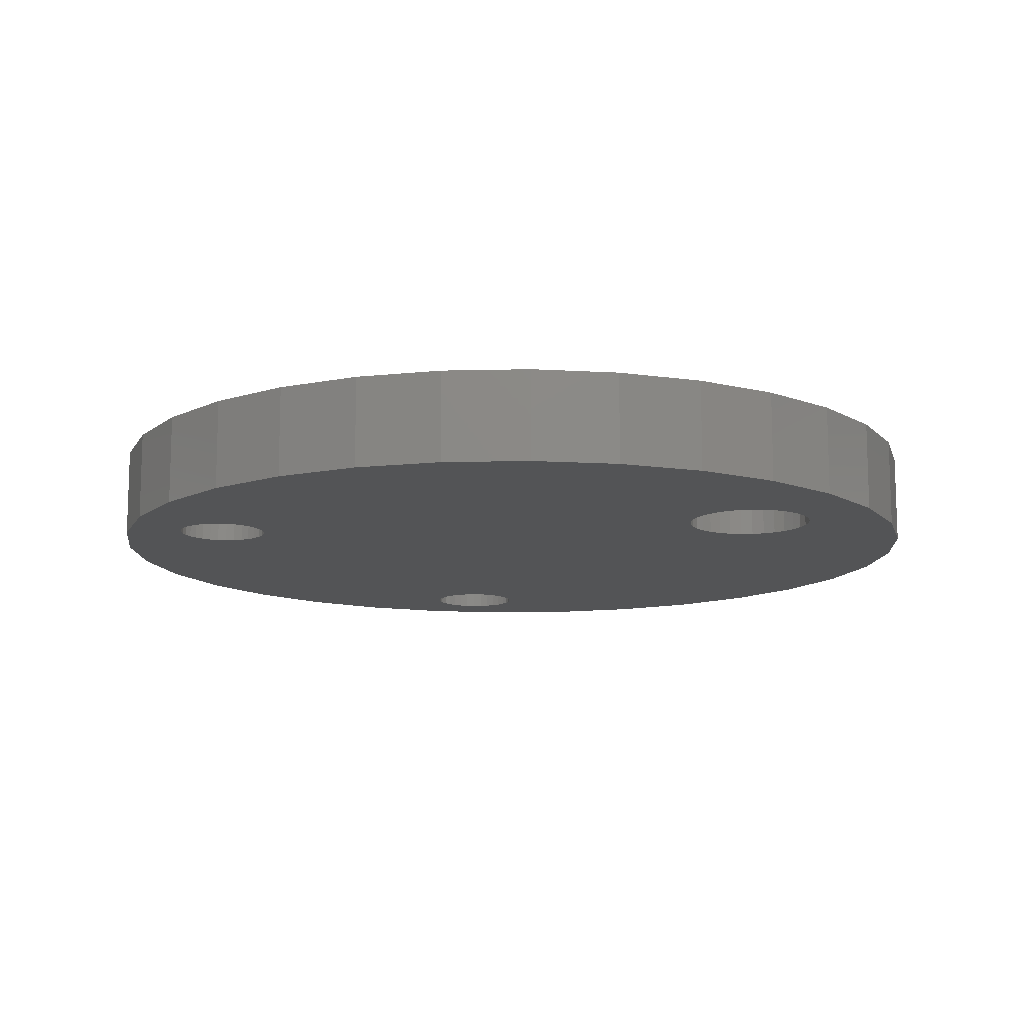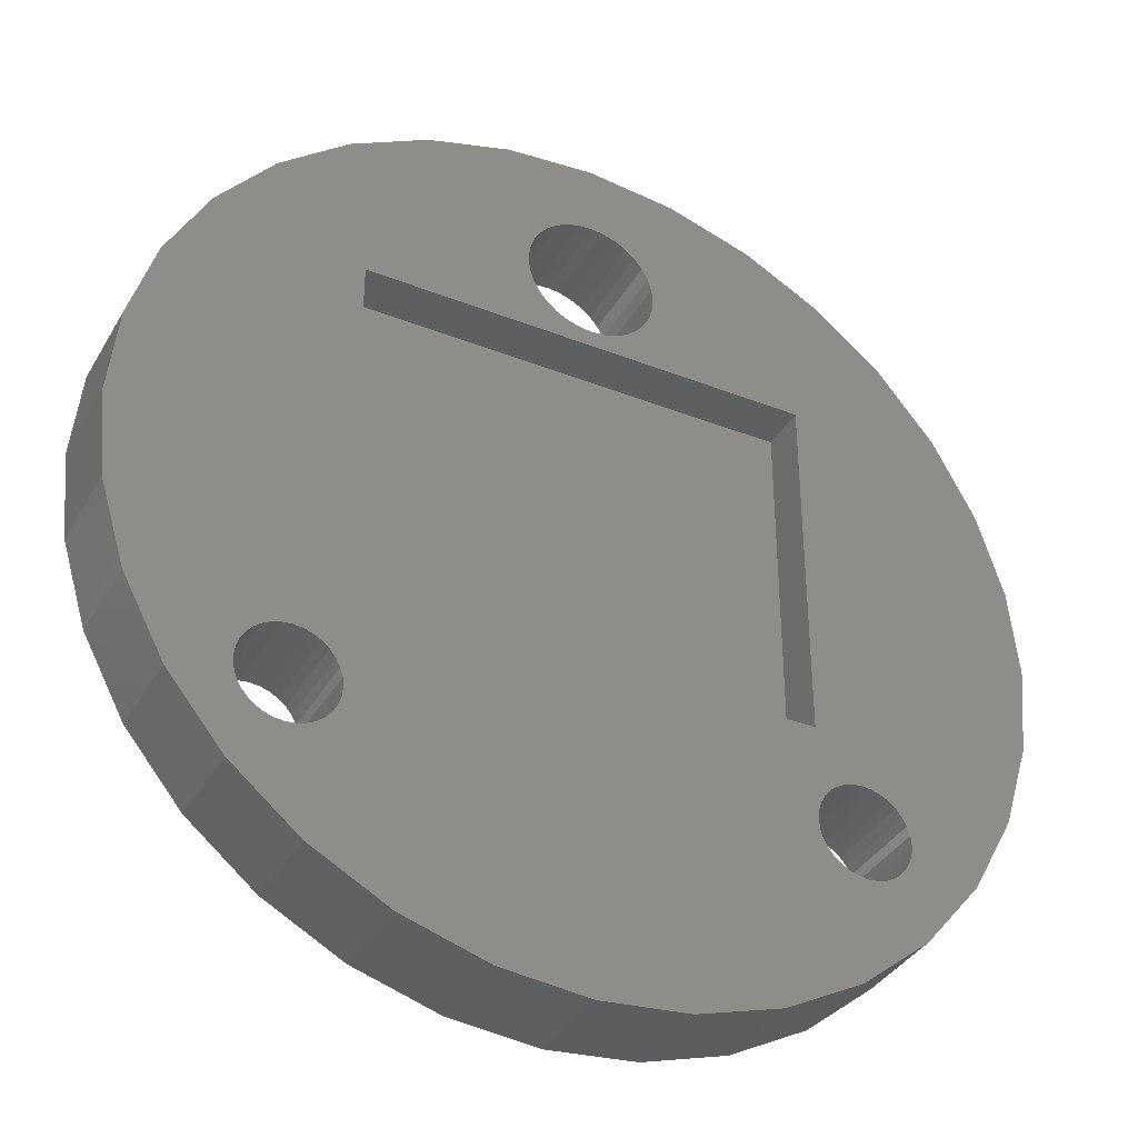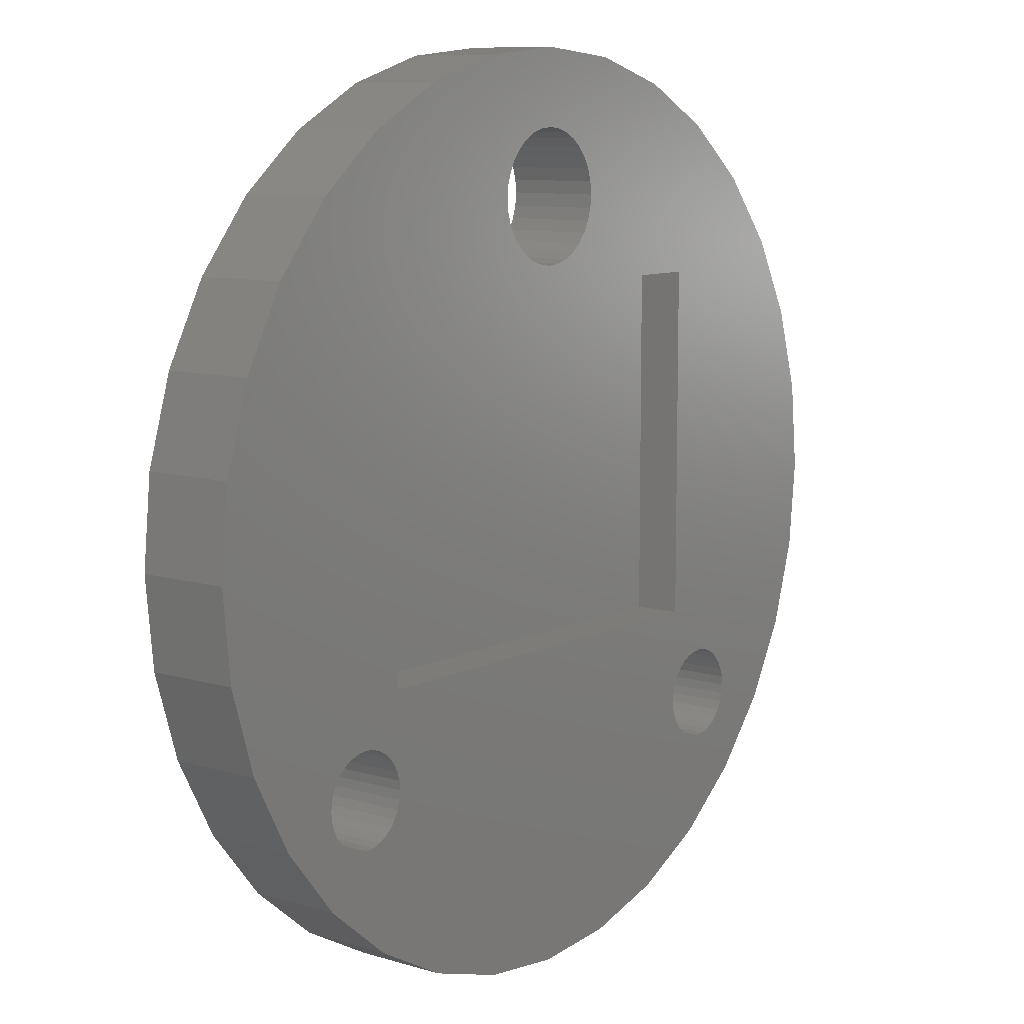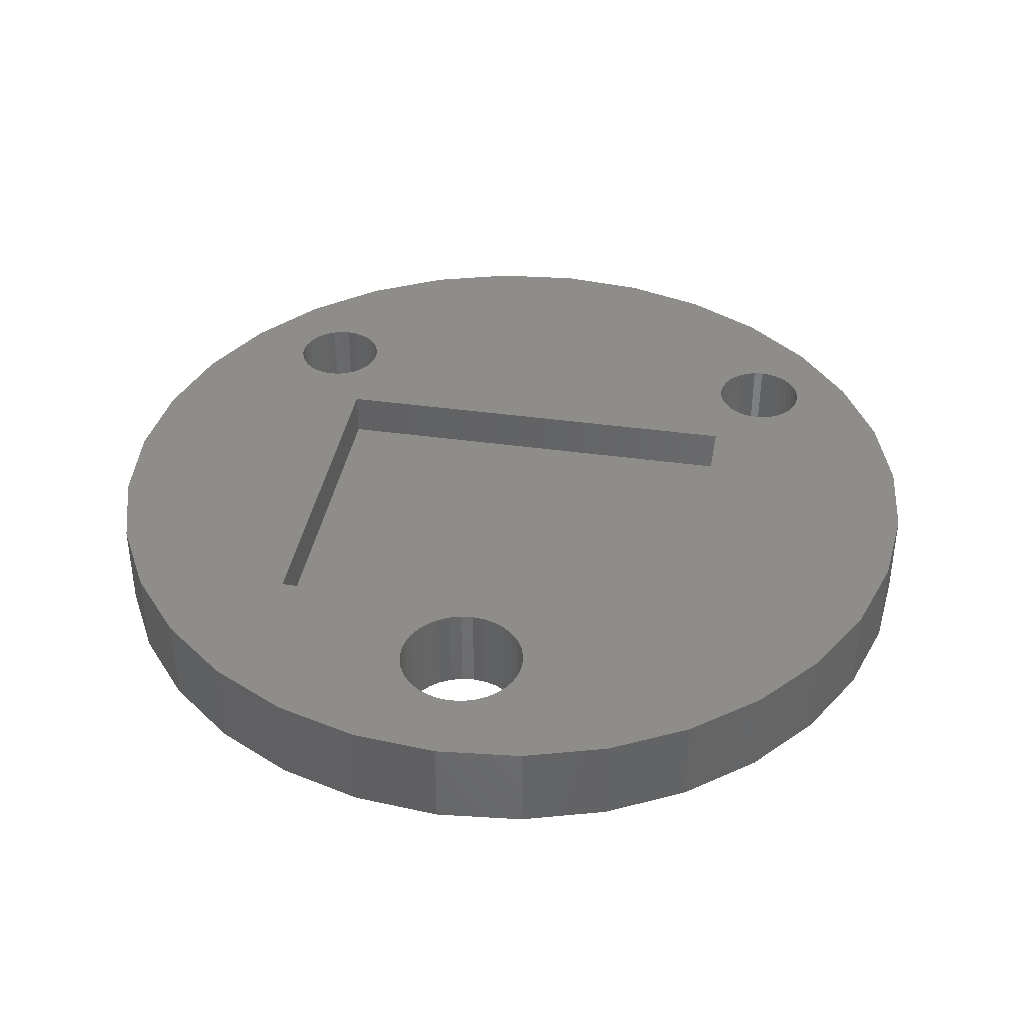
<metadata>
{"format":"stl","ext":"stl","renderer":"f3d","projection":"perspective","resolution":1024,"background":"white","views":[{"elev":-12.2,"azim":121.4,"up":"+Z"},{"elev":-36.9,"azim":-26.9,"up":"+Y"},{"elev":9.4,"azim":-51.8,"up":"+Y"},{"elev":38.8,"azim":-170.0,"up":"+Z"}]}
</metadata>
<code>
# stl→obj: 264 verts, 536 faces
v 0.2145 -0.3151 0.07812
v 0.225 -0.2289 0.07812
v 0.2173 -0.2282 0.07812
v 0.1855 -0.1895 0.07812
v 0.1863 -0.1818 0.07812
v -0.1855 -0.1895 0.07812
v -0.006834 0.3147 0.07812
v 0.003947 0.3158 0.07812
v 0.003947 0.3789 0.07812
v 0.07788 0.3717 0.07812
v -0.06998 0.3717 0.07812
v -0.1411 0.3501 0.07812
v -0.1411 -0.3501 0.07812
v -0.225 -0.2289 0.07812
v -0.2066 -0.3151 0.07812
v 0.149 0.3501 0.07812
v 0.01473 0.3147 0.07812
v 0.149 -0.3501 0.07812
v 0.319 -0.2105 0.07812
v 0.2637 -0.1972 0.07812
v 0.2615 -0.2046 0.07812
v 0.2578 -0.2114 0.07812
v 0.2529 -0.2174 0.07812
v 0.2469 -0.2223 0.07812
v -0.1875 0.1906 0.07812
v 0.1875 0.1906 0.07812
v 0.003947 0.2053 0.07812
v -0.006834 0.2063 0.07812
v -0.0172 0.2095 0.07812
v -0.02676 0.2146 0.07812
v -0.03513 0.2214 0.07812
v -0.042 0.2298 0.07812
v -0.04711 0.2394 0.07812
v -0.05025 0.2497 0.07812
v -0.05132 0.2605 0.07812
v 0.2145 0.3151 0.07812
v 0.0251 0.3116 0.07812
v 0.03465 0.3065 0.07812
v 0.04302 0.2996 0.07812
v 0.0499 0.2912 0.07812
v 0.055 0.2817 0.07812
v 0.05815 0.2713 0.07812
v 0.05921 0.2605 0.07812
v 0.225 -0.15 0.07812
v 0.2719 0.268 0.07812
v -0.06998 -0.3717 0.07812
v 0.003947 -0.3789 0.07812
v -0.1863 -0.1972 0.07812
v -0.1885 -0.2046 0.07812
v -0.1922 -0.2114 0.07812
v -0.1971 -0.2174 0.07812
v -0.2031 -0.2223 0.07812
v -0.2099 -0.2259 0.07812
v -0.2173 -0.2282 0.07812
v 0.07788 -0.3717 0.07812
v 0.2099 -0.2259 0.07812
v 0.2031 -0.2223 0.07812
v 0.1971 -0.2174 0.07812
v 0.1922 -0.2114 0.07812
v 0.1885 -0.2046 0.07812
v 0.1863 -0.1972 0.07812
v -0.1875 -0.1094 0.07812
v -0.225 -0.15 0.07812
v -0.2173 -0.1508 0.07812
v -0.2099 -0.153 0.07812
v -0.2031 -0.1567 0.07812
v -0.1971 -0.1616 0.07812
v -0.1922 -0.1675 0.07812
v -0.1885 -0.1744 0.07812
v -0.1863 -0.1818 0.07812
v 0.1875 -0.1094 0.07812
v 0.1885 -0.1744 0.07812
v 0.1922 -0.1675 0.07812
v 0.1971 -0.1616 0.07812
v 0.2031 -0.1567 0.07812
v 0.2099 -0.153 0.07812
v 0.2173 -0.1508 0.07812
v -0.2066 0.3151 0.07812
v -0.264 0.268 0.07812
v -0.05025 0.2713 0.07812
v -0.04711 0.2817 0.07812
v -0.042 0.2912 0.07812
v -0.03513 0.2996 0.07812
v -0.02676 0.3065 0.07812
v -0.0172 0.3116 0.07812
v -0.3111 0.2105 0.07812
v -0.3462 0.145 0.07812
v -0.3677 0.07393 0.07812
v -0.375 4.641e-17 0.07812
v -0.3677 -0.07393 0.07812
v -0.3462 -0.145 0.07812
v -0.3111 -0.2105 0.07812
v -0.2637 -0.1972 0.07812
v -0.2645 -0.1895 0.07812
v -0.2637 -0.1818 0.07812
v -0.2615 -0.1744 0.07812
v -0.2578 -0.1675 0.07812
v -0.2529 -0.1616 0.07812
v -0.2469 -0.1567 0.07812
v -0.2401 -0.153 0.07812
v -0.2327 -0.1508 0.07812
v -0.264 -0.268 0.07812
v -0.2327 -0.2282 0.07812
v -0.2401 -0.2259 0.07812
v -0.2469 -0.2223 0.07812
v -0.2529 -0.2174 0.07812
v -0.2578 -0.2114 0.07812
v -0.2615 -0.2046 0.07812
v 0.05815 0.2497 0.07812
v 0.055 0.2394 0.07812
v 0.0499 0.2298 0.07812
v 0.04302 0.2214 0.07812
v 0.03465 0.2146 0.07812
v 0.0251 0.2095 0.07812
v 0.01473 0.2063 0.07812
v 0.2327 -0.1508 0.07812
v 0.354 -0.145 0.07812
v 0.3756 -0.07393 0.07812
v 0.3829 0 0.07812
v 0.3756 0.07393 0.07812
v 0.354 0.145 0.07812
v 0.319 0.2105 0.07812
v 0.2401 -0.153 0.07812
v 0.2469 -0.1567 0.07812
v 0.2529 -0.1616 0.07812
v 0.2578 -0.1675 0.07812
v 0.2615 -0.1744 0.07812
v 0.2637 -0.1818 0.07812
v 0.2645 -0.1895 0.07812
v 0.2719 -0.268 0.07812
v 0.2401 -0.2259 0.07812
v 0.2327 -0.2282 0.07812
v -0.1875 0.1906 0.03906
v -0.1875 -0.1094 0.03906
v 0.1875 0.1906 0.03906
v 0.1875 -0.1094 0.03906
v 0.2173 -0.2282 0
v 0.225 -0.2289 0
v 0.2145 -0.3151 0
v -0.06998 0.3717 0
v 0.003947 0.3789 0
v 0.003947 0.3158 0
v -0.1411 0.3501 0
v -0.1411 -0.3501 0
v -0.225 -0.2289 0
v -0.06998 -0.3717 0
v -0.2066 -0.3151 0
v 0.07788 0.3717 0
v 0.149 0.3501 0
v 0.01473 0.3147 0
v 0.149 -0.3501 0
v 0.07788 -0.3717 0
v 0.2615 -0.2046 0
v 0.2637 -0.1972 0
v 0.319 -0.2105 0
v 0.2578 -0.2114 0
v 0.2529 -0.2174 0
v 0.2469 -0.2223 0
v 0.2145 0.3151 0
v 0.05921 0.2605 0
v 0.05815 0.2713 0
v 0.055 0.2817 0
v 0.0499 0.2912 0
v 0.04302 0.2996 0
v 0.03465 0.3065 0
v 0.0251 0.3116 0
v 0.225 -0.15 0
v 0.003947 0.2053 0
v 0.01473 0.2063 0
v 0.0251 0.2095 0
v 0.03465 0.2146 0
v 0.04302 0.2214 0
v 0.0499 0.2298 0
v 0.055 0.2394 0
v 0.05815 0.2497 0
v 0.2719 0.268 0
v 0.319 0.2105 0
v 0.354 0.145 0
v 0.3756 0.07393 0
v 0.3829 0 0
v 0.3756 -0.07393 0
v 0.354 -0.145 0
v 0.2327 -0.1508 0
v -0.225 -0.15 0
v -0.3462 -0.145 0
v -0.3677 -0.07393 0
v -0.375 4.641e-17 0
v -0.3677 0.07393 0
v -0.3462 0.145 0
v -0.3111 0.2105 0
v -0.264 0.268 0
v -0.2066 0.3151 0
v -0.05132 0.2605 0
v -0.05025 0.2497 0
v -0.04711 0.2394 0
v -0.042 0.2298 0
v -0.03513 0.2214 0
v -0.02676 0.2146 0
v -0.0172 0.2095 0
v -0.006834 0.2063 0
v -0.006834 0.3147 0
v -0.0172 0.3116 0
v -0.02676 0.3065 0
v -0.03513 0.2996 0
v -0.042 0.2912 0
v -0.04711 0.2817 0
v -0.05025 0.2713 0
v -0.2327 -0.1508 0
v -0.2401 -0.153 0
v -0.2469 -0.1567 0
v -0.2529 -0.1616 0
v -0.2578 -0.1675 0
v -0.2615 -0.1744 0
v -0.2637 -0.1818 0
v -0.2645 -0.1895 0
v -0.2637 -0.1972 0
v -0.3111 -0.2105 0
v -0.264 -0.268 0
v -0.2469 -0.2223 0
v -0.2401 -0.2259 0
v -0.2327 -0.2282 0
v -0.2615 -0.2046 0
v -0.2578 -0.2114 0
v -0.2529 -0.2174 0
v 0.003947 -0.3789 0
v -0.2173 -0.2282 0
v -0.2099 -0.2259 0
v -0.2031 -0.2223 0
v -0.1971 -0.2174 0
v -0.1922 -0.2114 0
v -0.1885 -0.2046 0
v 0.2173 -0.1508 0
v 0.2099 -0.153 0
v 0.2031 -0.1567 0
v 0.1971 -0.1616 0
v 0.1922 -0.1675 0
v 0.1885 -0.1744 0
v 0.1863 -0.1818 0
v 0.1855 -0.1895 0
v 0.1863 -0.1972 0
v -0.1863 -0.1972 0
v -0.1855 -0.1895 0
v -0.1863 -0.1818 0
v -0.1885 -0.1744 0
v -0.1922 -0.1675 0
v -0.1971 -0.1616 0
v -0.2031 -0.1567 0
v -0.2099 -0.153 0
v -0.2173 -0.1508 0
v 0.1885 -0.2046 0
v 0.1922 -0.2114 0
v 0.1971 -0.2174 0
v 0.2031 -0.2223 0
v 0.2099 -0.2259 0
v 0.2645 -0.1895 0
v 0.2637 -0.1818 0
v 0.2615 -0.1744 0
v 0.2578 -0.1675 0
v 0.2529 -0.1616 0
v 0.2469 -0.1567 0
v 0.2401 -0.153 0
v 0.2719 -0.268 0
v 0.2327 -0.2282 0
v 0.2401 -0.2259 0
f 1 2 3
f 4 5 6
f 7 8 9
f 8 10 9
f 9 11 7
f 7 11 12
f 13 14 15
f 16 10 8
f 16 8 17
f 18 1 3
f 19 20 21
f 19 21 22
f 19 22 23
f 19 23 24
f 25 26 27
f 25 27 28
f 25 28 29
f 25 29 30
f 25 30 31
f 25 31 32
f 25 32 33
f 25 33 34
f 25 34 35
f 36 16 17
f 36 17 37
f 36 37 38
f 36 38 39
f 36 39 40
f 36 40 41
f 36 41 42
f 36 42 43
f 36 43 26
f 36 26 44
f 36 44 45
f 46 47 6
f 46 6 48
f 46 48 49
f 46 49 50
f 46 50 51
f 46 51 52
f 46 52 53
f 46 53 54
f 46 54 14
f 46 14 13
f 55 18 3
f 55 3 56
f 55 56 57
f 55 57 58
f 55 58 59
f 55 59 60
f 55 60 61
f 55 61 4
f 55 4 6
f 55 6 47
f 62 25 63
f 62 63 64
f 62 64 65
f 62 65 66
f 62 66 67
f 62 67 68
f 62 68 69
f 62 69 70
f 71 62 70
f 71 70 6
f 71 6 5
f 71 5 72
f 71 72 73
f 71 73 74
f 71 74 75
f 71 75 76
f 71 76 77
f 71 77 44
f 71 44 26
f 78 79 63
f 78 63 25
f 78 25 35
f 78 35 80
f 78 80 81
f 78 81 82
f 78 82 83
f 78 83 84
f 78 84 85
f 78 85 7
f 78 7 12
f 63 79 86
f 63 86 87
f 63 87 88
f 63 88 89
f 63 89 90
f 63 90 91
f 91 92 93
f 91 93 94
f 91 94 95
f 91 95 96
f 91 96 97
f 91 97 98
f 91 98 99
f 91 99 100
f 91 100 101
f 91 101 63
f 102 15 14
f 102 14 103
f 102 103 104
f 102 104 105
f 92 102 105
f 92 105 106
f 92 106 107
f 92 107 108
f 92 108 93
f 26 43 109
f 26 109 110
f 26 110 111
f 26 111 112
f 26 112 113
f 26 113 114
f 26 114 115
f 26 115 27
f 44 116 117
f 44 117 118
f 44 118 119
f 44 119 120
f 44 120 121
f 44 121 122
f 44 122 45
f 117 116 123
f 117 123 124
f 117 124 125
f 117 125 126
f 117 126 127
f 117 127 128
f 117 128 129
f 117 129 20
f 117 20 19
f 130 19 24
f 130 24 131
f 130 131 132
f 130 132 2
f 130 2 1
f 133 25 134
f 134 25 62
f 135 26 133
f 133 26 25
f 136 71 135
f 135 71 26
f 134 62 136
f 136 62 71
f 134 136 133
f 133 136 135
f 137 138 139
f 140 141 142
f 143 140 142
f 144 145 146
f 147 145 144
f 142 141 148
f 142 148 149
f 150 142 149
f 137 151 152
f 137 139 151
f 153 154 155
f 156 153 155
f 157 156 155
f 158 157 155
f 159 160 161
f 159 161 162
f 159 162 163
f 159 163 164
f 159 164 165
f 159 165 166
f 159 166 150
f 159 150 149
f 167 168 169
f 167 169 170
f 167 170 171
f 167 171 172
f 167 172 173
f 167 173 174
f 167 174 175
f 167 175 160
f 167 160 159
f 167 159 176
f 167 176 177
f 167 177 178
f 167 178 179
f 167 179 180
f 167 180 181
f 167 181 182
f 167 182 183
f 184 185 186
f 184 186 187
f 184 187 188
f 184 188 189
f 184 189 190
f 184 190 191
f 184 191 192
f 184 192 193
f 184 193 194
f 184 194 195
f 184 195 196
f 184 196 197
f 184 197 198
f 184 198 199
f 184 199 200
f 184 200 168
f 192 143 142
f 192 142 201
f 192 201 202
f 192 202 203
f 192 203 204
f 192 204 205
f 192 205 206
f 192 206 207
f 192 207 193
f 185 184 208
f 185 208 209
f 185 209 210
f 185 210 211
f 185 211 212
f 185 212 213
f 185 213 214
f 185 214 215
f 185 215 216
f 185 216 217
f 218 219 220
f 218 220 221
f 218 221 145
f 218 145 147
f 217 216 222
f 217 222 223
f 217 223 224
f 217 224 219
f 217 219 218
f 225 146 145
f 225 145 226
f 225 226 227
f 225 227 228
f 225 228 229
f 225 229 230
f 225 230 231
f 168 167 232
f 168 232 233
f 168 233 234
f 168 234 235
f 168 235 236
f 168 236 237
f 168 237 238
f 168 238 239
f 168 239 240
f 168 240 225
f 168 225 231
f 168 231 241
f 168 241 242
f 168 242 243
f 168 243 244
f 168 244 245
f 168 245 246
f 168 246 247
f 168 247 248
f 168 248 249
f 168 249 184
f 225 240 250
f 225 250 251
f 225 251 252
f 225 252 253
f 225 253 254
f 225 254 137
f 225 137 152
f 182 155 154
f 182 154 255
f 182 255 256
f 182 256 257
f 182 257 258
f 182 258 259
f 182 259 260
f 182 260 261
f 182 261 183
f 262 139 138
f 262 138 263
f 262 263 264
f 262 264 158
f 262 158 155
f 167 77 232
f 232 77 76
f 232 76 233
f 233 76 75
f 233 75 234
f 234 75 74
f 234 74 235
f 235 74 73
f 235 73 236
f 236 73 72
f 236 72 237
f 237 72 5
f 237 5 238
f 238 5 4
f 238 4 239
f 77 167 44
f 44 167 183
f 44 183 116
f 116 183 261
f 116 261 123
f 123 261 260
f 123 260 124
f 124 260 259
f 124 259 125
f 125 259 258
f 125 258 126
f 126 258 257
f 126 257 127
f 127 257 256
f 127 256 128
f 128 256 255
f 128 255 129
f 138 132 263
f 263 132 131
f 263 131 264
f 264 131 24
f 264 24 158
f 158 24 23
f 158 23 157
f 157 23 22
f 157 22 156
f 156 22 21
f 156 21 153
f 153 21 20
f 153 20 154
f 154 20 129
f 154 129 255
f 132 138 2
f 2 138 137
f 2 137 3
f 3 137 254
f 3 254 56
f 56 254 253
f 56 253 57
f 57 253 252
f 57 252 58
f 58 252 251
f 58 251 59
f 59 251 250
f 59 250 60
f 60 250 240
f 60 240 61
f 61 240 239
f 61 239 4
f 142 7 201
f 201 7 85
f 201 85 202
f 202 85 84
f 202 84 203
f 203 84 83
f 203 83 204
f 204 83 82
f 204 82 205
f 205 82 81
f 205 81 206
f 206 81 80
f 206 80 207
f 207 80 35
f 207 35 193
f 7 142 8
f 8 142 150
f 8 150 17
f 17 150 166
f 17 166 37
f 37 166 165
f 37 165 38
f 38 165 164
f 38 164 39
f 39 164 163
f 39 163 40
f 40 163 162
f 40 162 41
f 41 162 161
f 41 161 42
f 42 161 160
f 42 160 43
f 168 115 169
f 169 115 114
f 169 114 170
f 170 114 113
f 170 113 171
f 171 113 112
f 171 112 172
f 172 112 111
f 172 111 173
f 173 111 110
f 173 110 174
f 174 110 109
f 174 109 175
f 175 109 43
f 175 43 160
f 115 168 27
f 27 168 200
f 27 200 28
f 28 200 199
f 28 199 29
f 29 199 198
f 29 198 30
f 30 198 197
f 30 197 31
f 31 197 196
f 31 196 32
f 32 196 195
f 32 195 33
f 33 195 194
f 33 194 34
f 34 194 193
f 34 193 35
f 184 101 208
f 208 101 100
f 208 100 209
f 209 100 99
f 209 99 210
f 210 99 98
f 210 98 211
f 211 98 97
f 211 97 212
f 212 97 96
f 212 96 213
f 213 96 95
f 213 95 214
f 214 95 94
f 214 94 215
f 101 184 63
f 63 184 249
f 63 249 64
f 64 249 248
f 64 248 65
f 65 248 247
f 65 247 66
f 66 247 246
f 66 246 67
f 67 246 245
f 67 245 68
f 68 245 244
f 68 244 69
f 69 244 243
f 69 243 70
f 70 243 242
f 70 242 6
f 145 54 226
f 226 54 53
f 226 53 227
f 227 53 52
f 227 52 228
f 228 52 51
f 228 51 229
f 229 51 50
f 229 50 230
f 230 50 49
f 230 49 231
f 231 49 48
f 231 48 241
f 241 48 6
f 241 6 242
f 54 145 14
f 14 145 221
f 14 221 103
f 103 221 220
f 103 220 104
f 104 220 219
f 104 219 105
f 105 219 224
f 105 224 106
f 106 224 223
f 106 223 107
f 107 223 222
f 107 222 108
f 108 222 216
f 108 216 93
f 93 216 215
f 93 215 94
f 180 119 181
f 181 119 118
f 181 118 182
f 182 118 117
f 182 117 155
f 155 117 19
f 155 19 262
f 262 19 130
f 262 130 139
f 139 130 1
f 139 1 151
f 151 1 18
f 151 18 152
f 152 18 55
f 152 55 225
f 225 55 47
f 225 47 146
f 146 47 46
f 146 46 144
f 144 46 13
f 144 13 147
f 147 13 15
f 147 15 218
f 218 15 102
f 218 102 217
f 217 102 92
f 217 92 185
f 185 92 91
f 185 91 186
f 186 91 90
f 186 90 187
f 187 90 89
f 187 89 188
f 188 89 88
f 188 88 189
f 189 88 87
f 189 87 190
f 190 87 86
f 190 86 191
f 191 86 79
f 191 79 192
f 192 79 78
f 192 78 143
f 143 78 12
f 143 12 140
f 140 12 11
f 140 11 141
f 141 11 9
f 141 9 148
f 148 9 10
f 148 10 149
f 149 10 16
f 149 16 159
f 159 16 36
f 159 36 176
f 176 36 45
f 176 45 177
f 177 45 122
f 177 122 178
f 178 122 121
f 178 121 179
f 179 121 120
f 179 120 180
f 180 120 119

</code>
